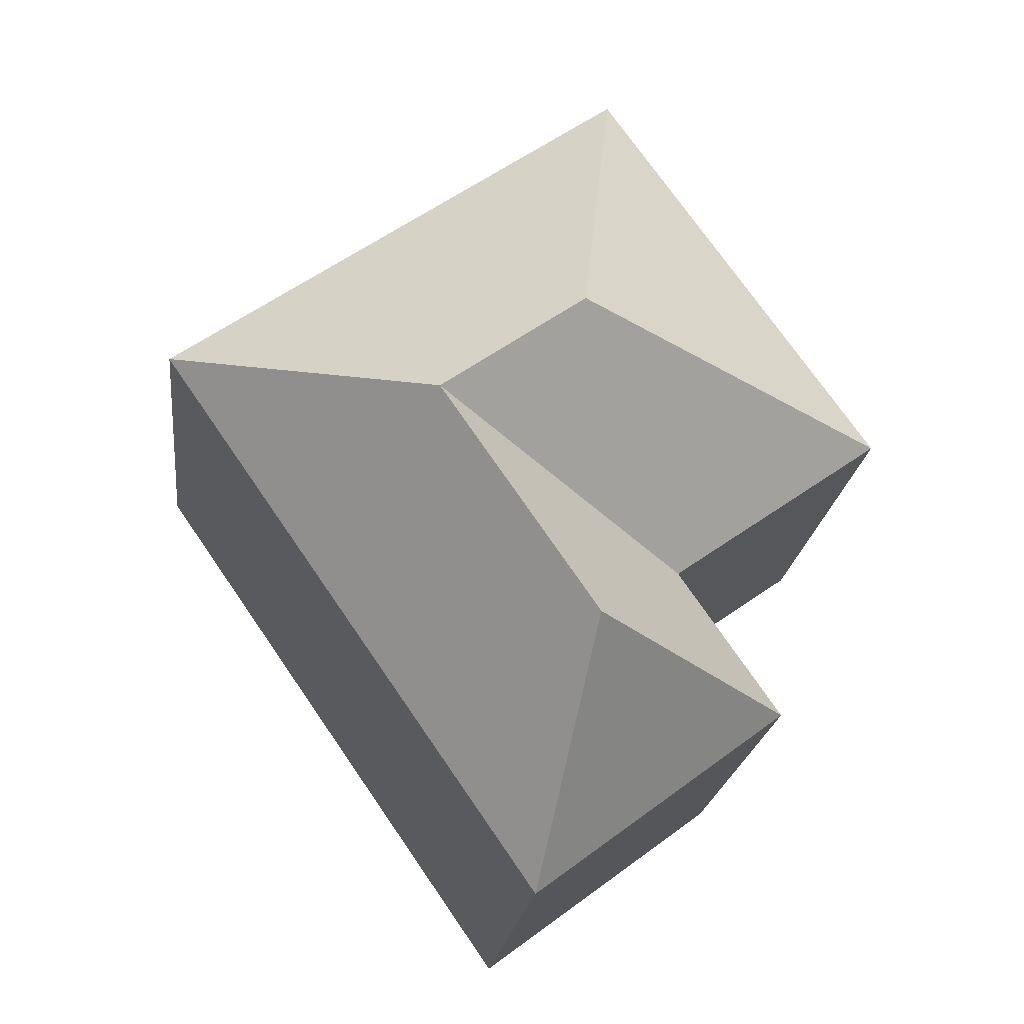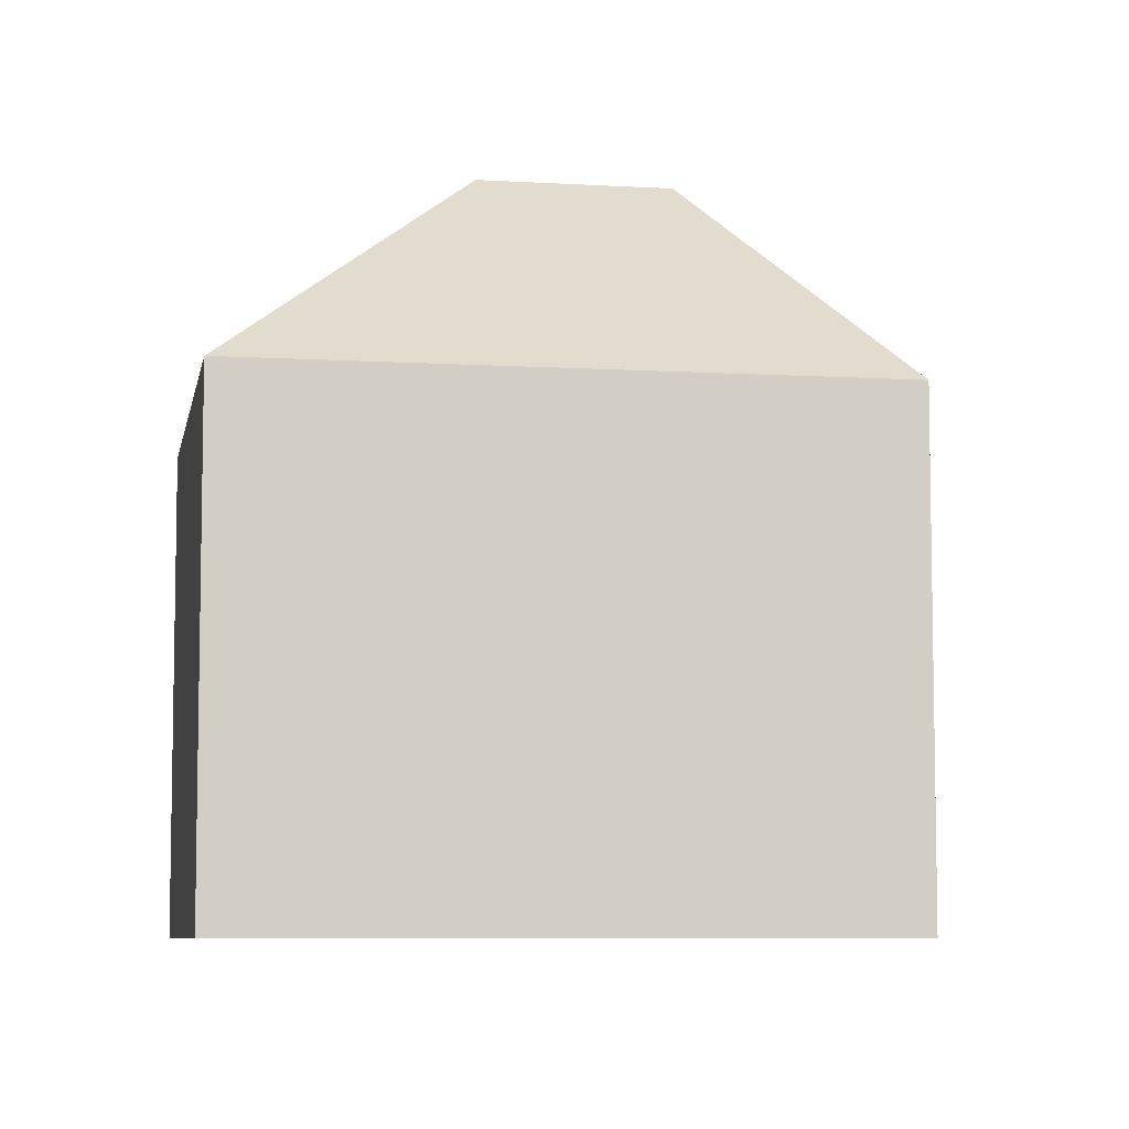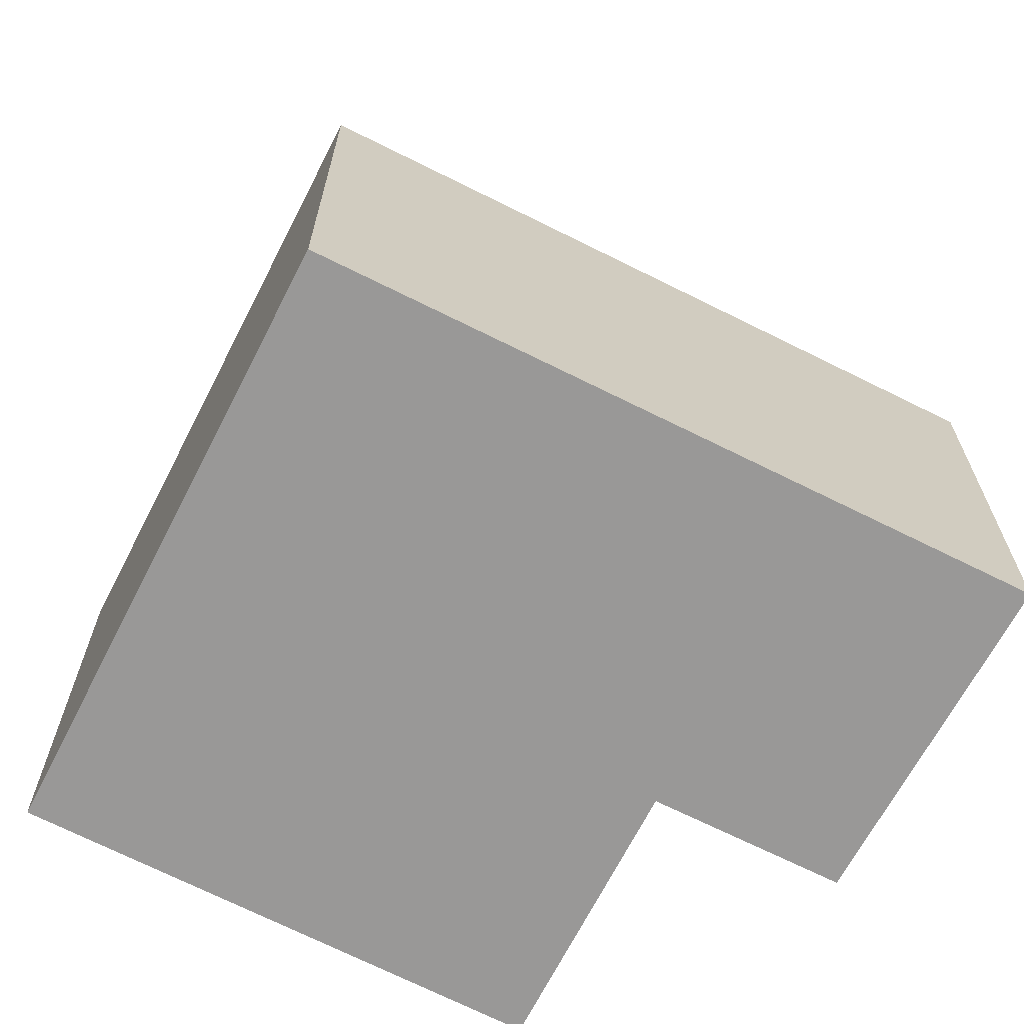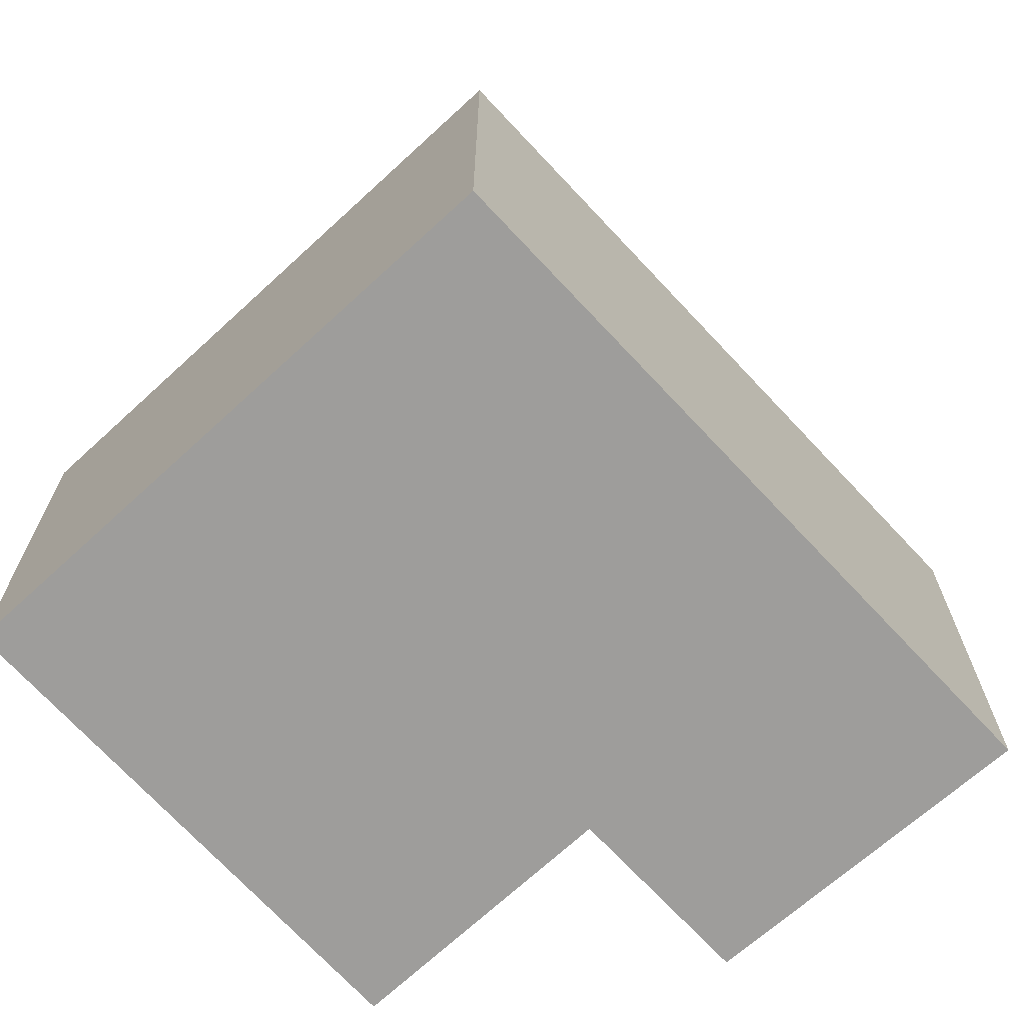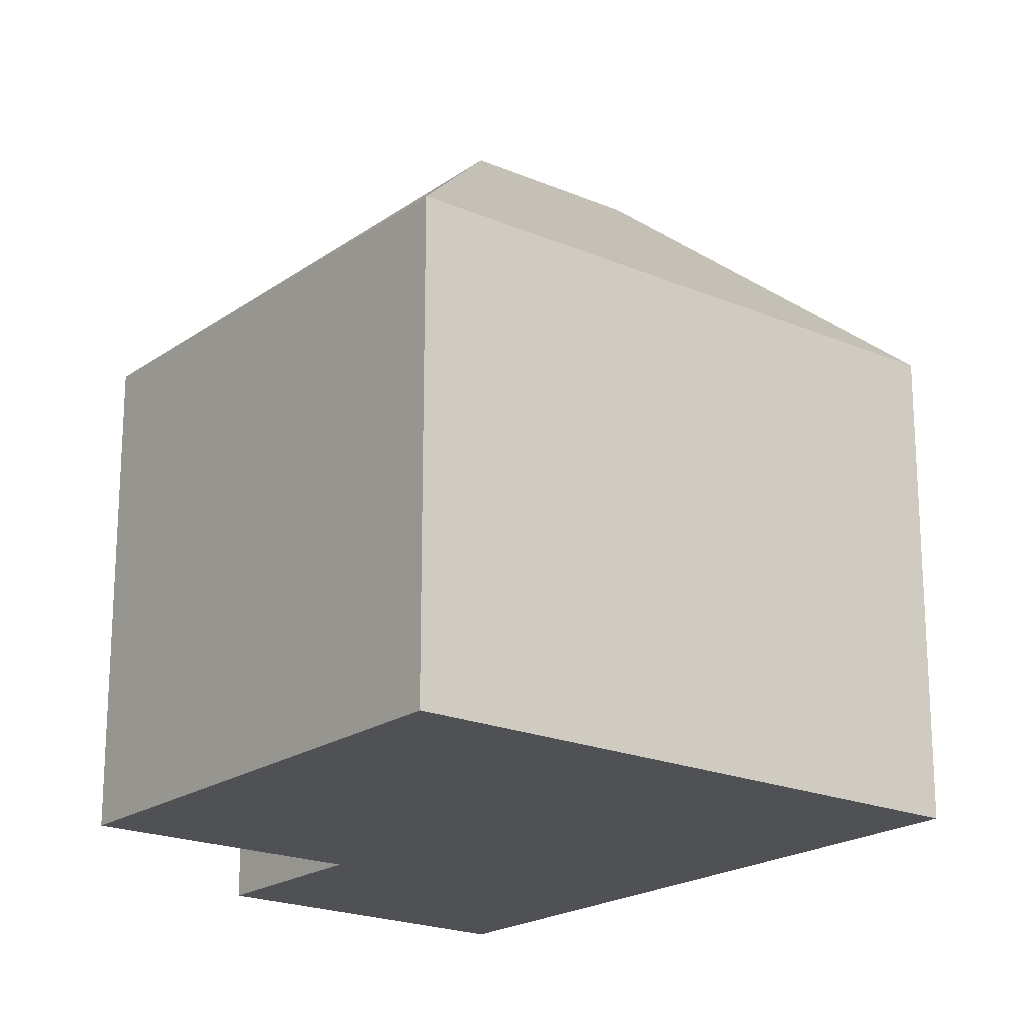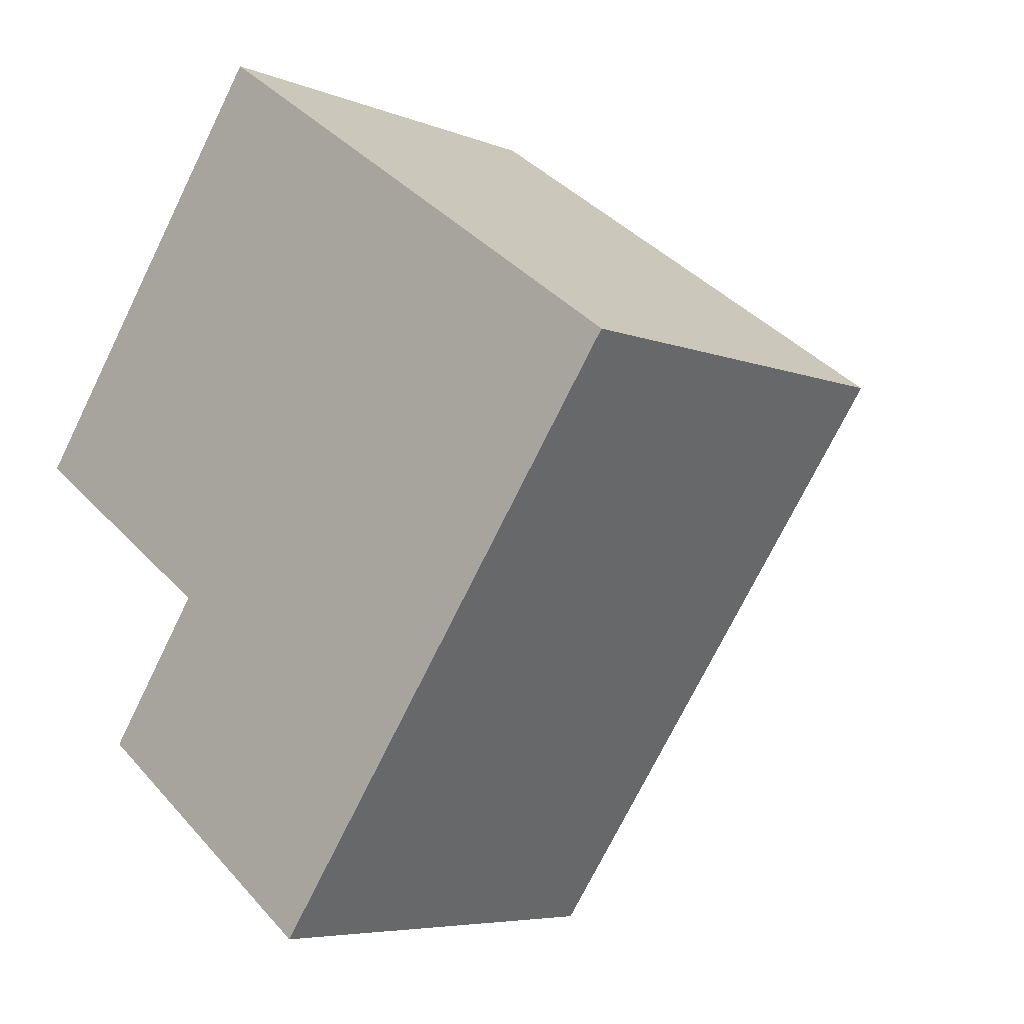
<metadata>
{"format":"obj","ext":"obj","renderer":"f3d","projection":"perspective","resolution":1024,"background":"white","views":[{"elev":-20.5,"azim":173.5,"up":"+Z"},{"elev":-7.3,"azim":25.4,"up":"+Y"},{"elev":-68.7,"azim":98.1,"up":"+Y"},{"elev":-70.5,"azim":77.8,"up":"+Y"},{"elev":-20.1,"azim":-3.0,"up":"+Y"},{"elev":-6.0,"azim":39.7,"up":"+Z"}]}
</metadata>
<code>
v  0 0 0
v  4.691 2.022e-16 -3.302
v  6.156 -5.33e-16 8.704
v  10.76 -3.345e-16 5.462
v  10.37 4.47e-16 -7.301
v  16.44 -8.964e-17 1.464
v  7.995 6.571e-16 -10.73
v  2.428 4.023e-16 -6.57
v  7.189 14.32 -5.795
v  10.37 9.669 -7.301
v  7.996 9.669 -10.73
v  16.44 9.669 1.464
v  7.531 14.32 -5.302
v  10.57 14.32 -0.9196
v  2.428 9.669 -6.571
v  4.691 9.669 -3.303
v  7.726 14.32 1.08
v  7.437 14.32 1.283
v  0.0002054 9.669 -0.0003065
v  10.76 9.669 5.462
v  6.156 9.669 8.704
g defaultobject
f 1 2 3
f 4 5 6
f 5 4 3
f 5 3 7
f 7 3 2
f 7 2 8
f 9 10 11
f 10 9 12
f 12 9 13
f 12 13 14
f 15 13 9
f 13 15 14
f 14 15 16
f 16 17 14
f 17 16 18
f 18 16 19
f 14 20 12
f 20 14 21
f 21 14 17
f 21 17 18
f 11 15 9
f 19 21 18
f 12 4 6
f 4 12 3
f 3 12 21
f 21 12 20
f 15 7 8
f 7 15 11
f 16 8 2
f 8 16 15
f 21 1 3
f 1 21 19
f 19 2 1
f 2 19 16
f 11 5 7
f 5 11 6
f 6 11 10
f 6 10 12

</code>
